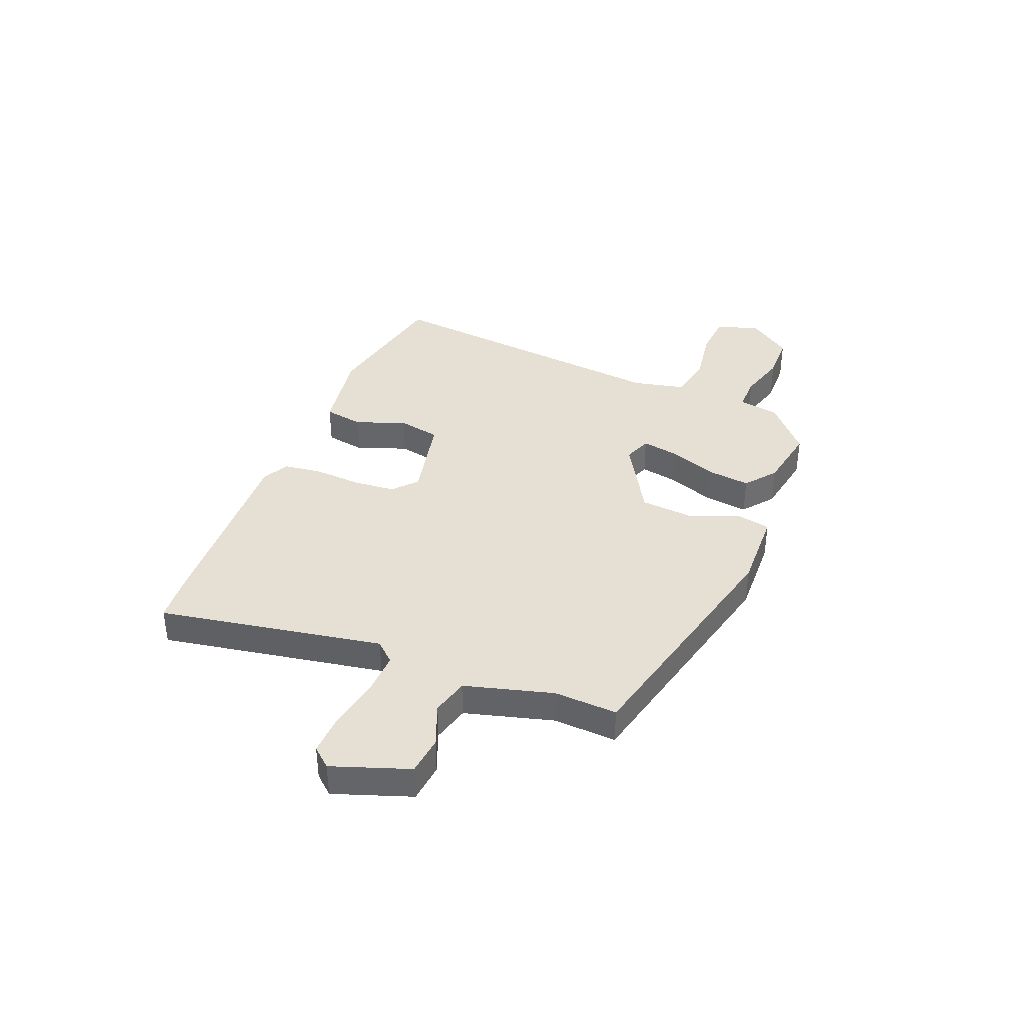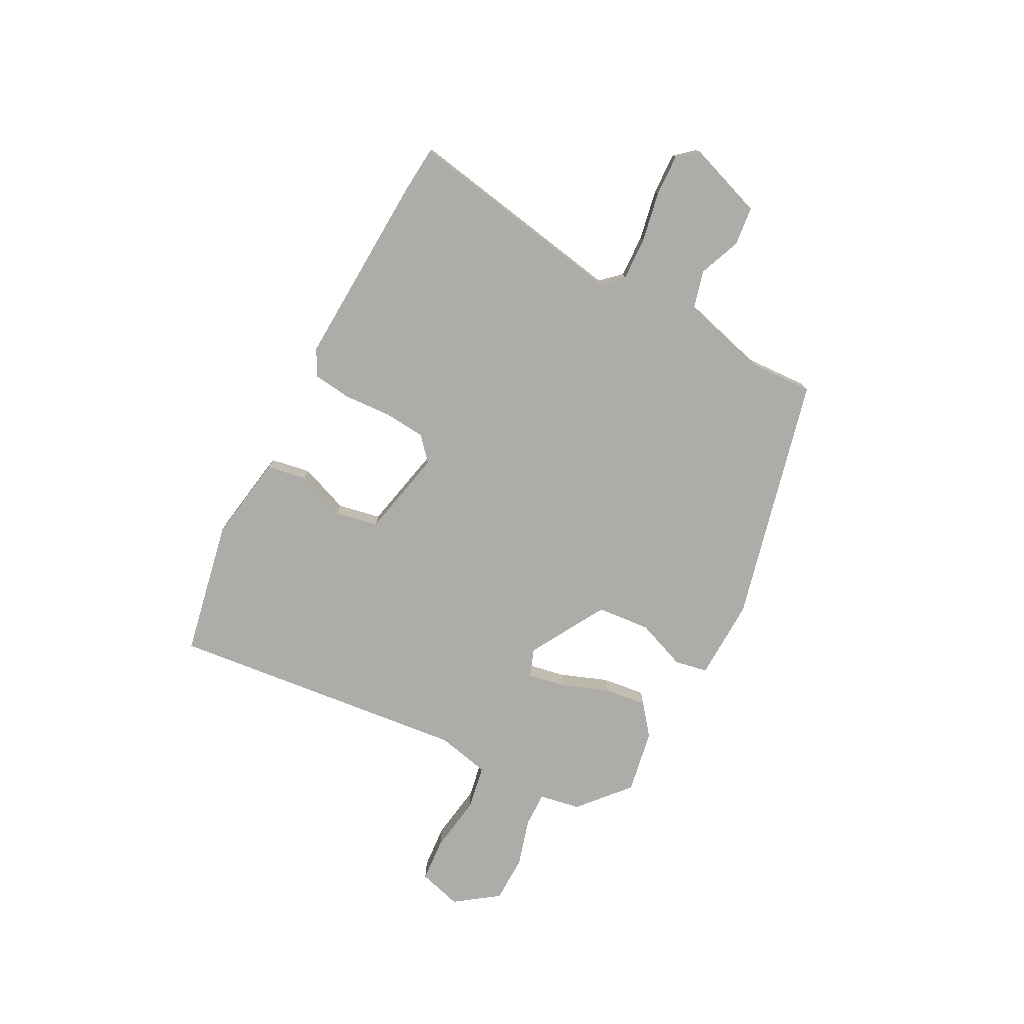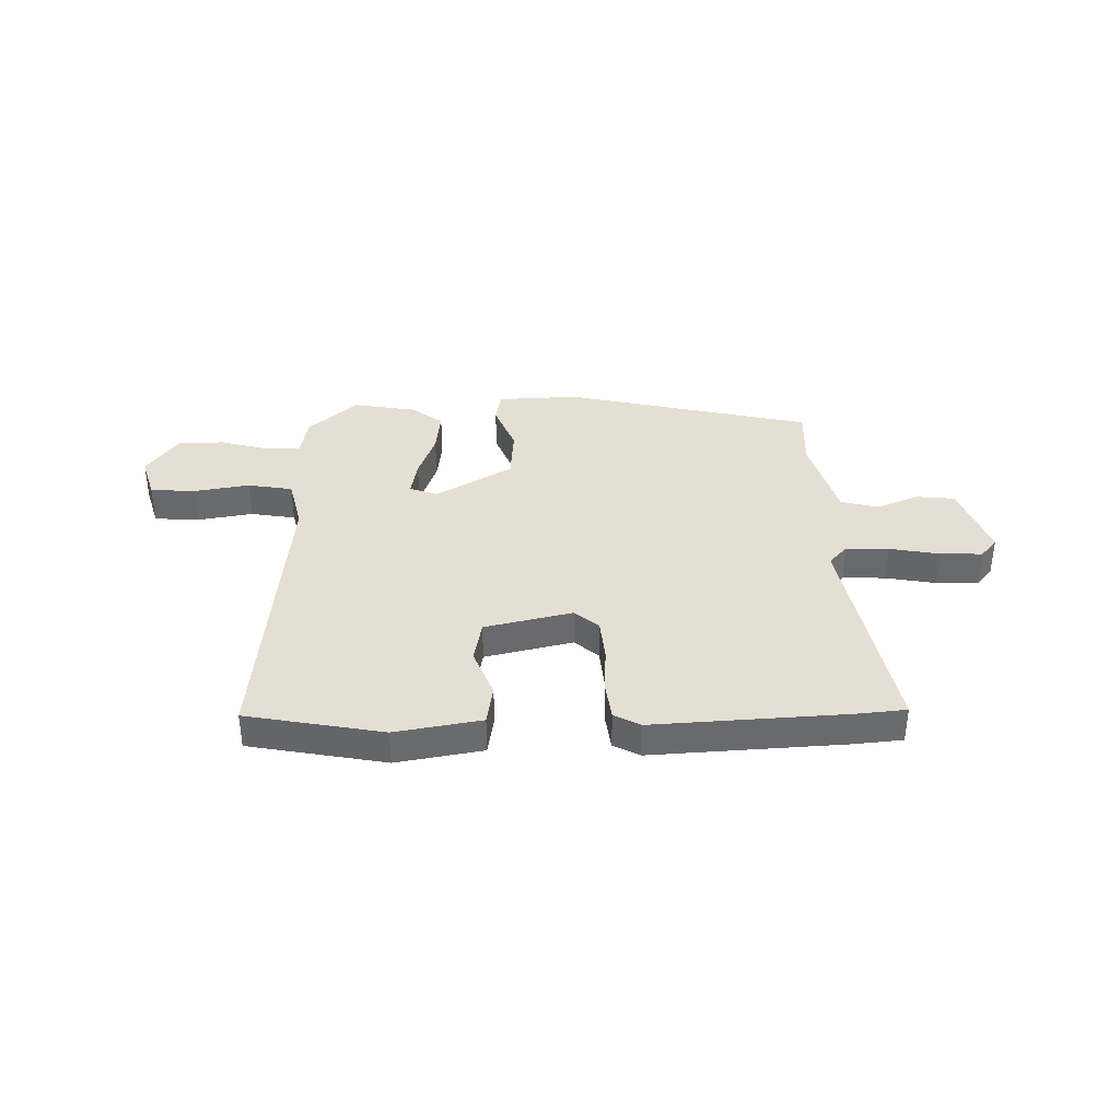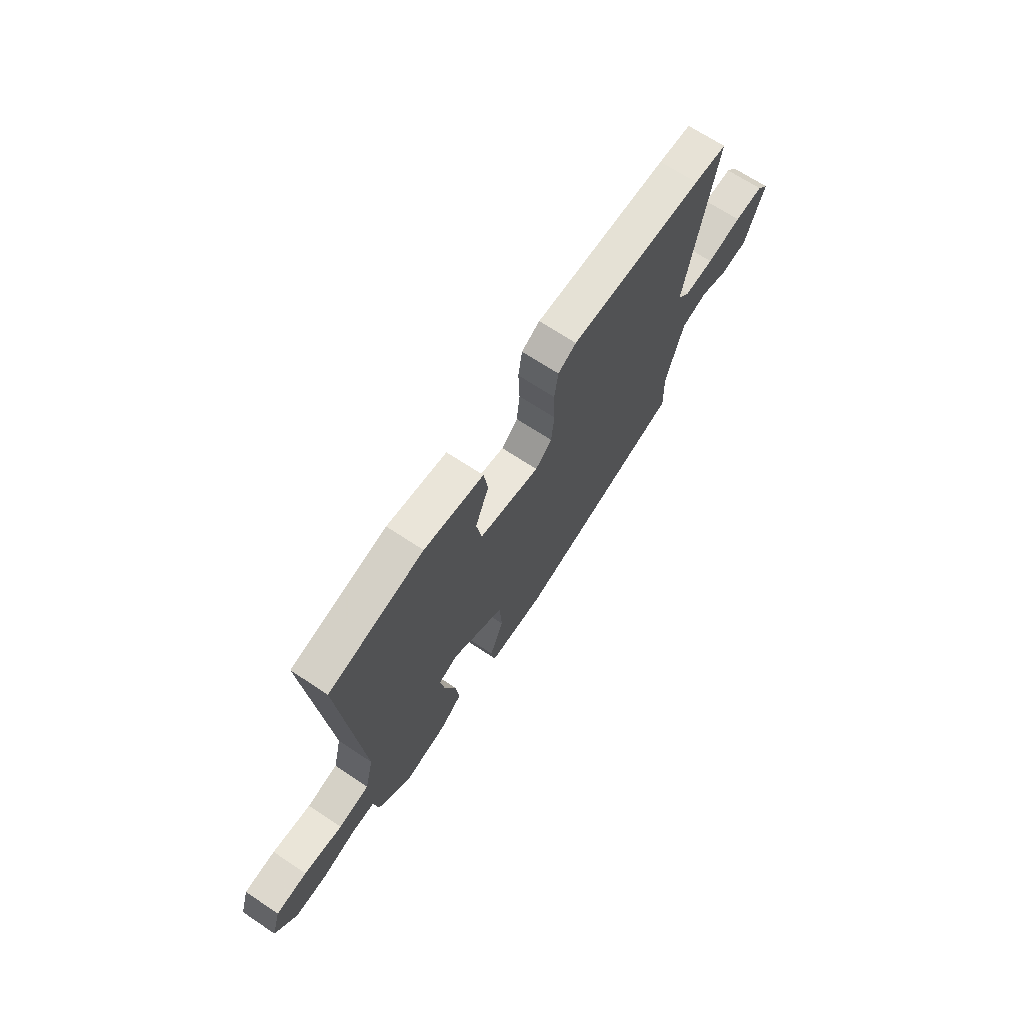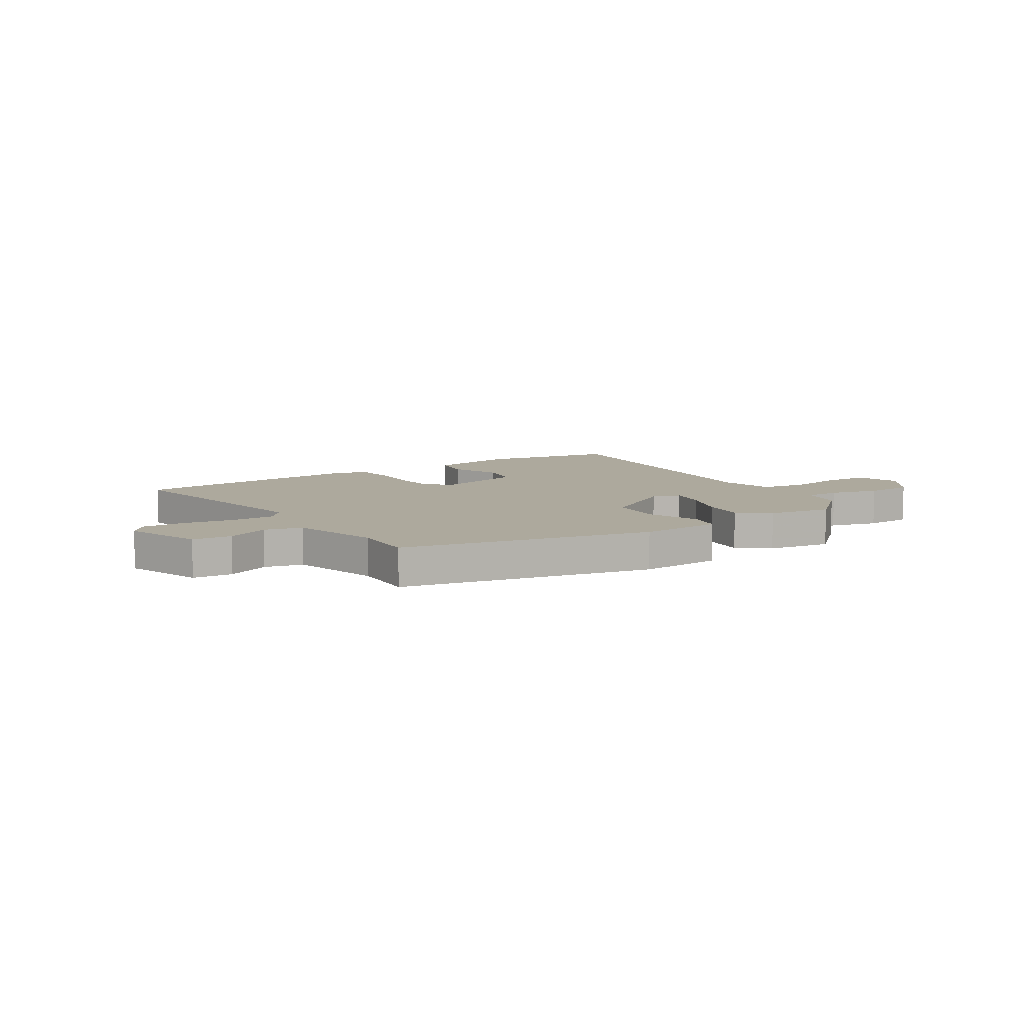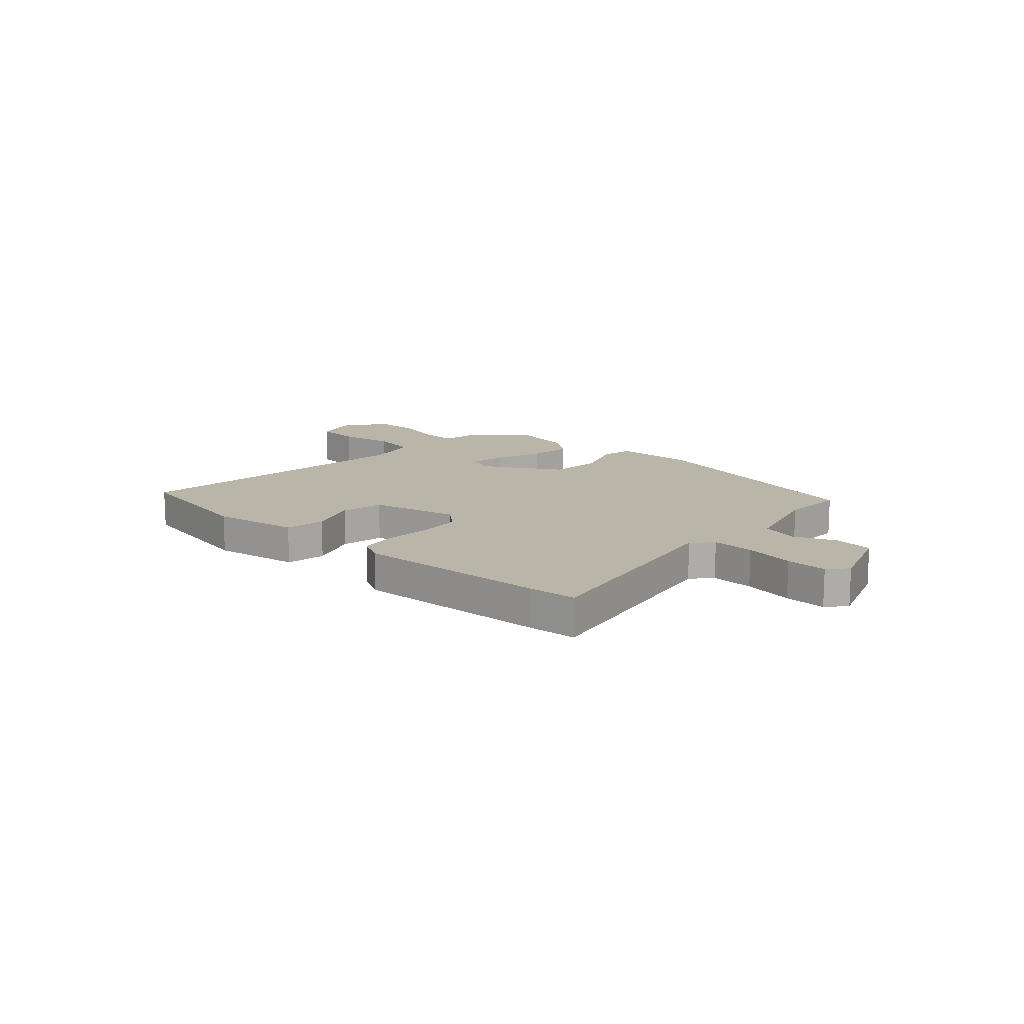
<metadata>
{"format":"obj","ext":"obj","renderer":"f3d","projection":"perspective","resolution":1024,"background":"white","views":[{"elev":38.2,"azim":112.8,"up":"+Y"},{"elev":-76.8,"azim":63.2,"up":"+Y"},{"elev":37.2,"azim":-0.9,"up":"+Y"},{"elev":68.7,"azim":-56.4,"up":"+Z"},{"elev":8.9,"azim":147.0,"up":"+Y"},{"elev":13.7,"azim":43.0,"up":"+Y"}]}
</metadata>
<code>
v 0.502 0.07 -0.404
v 0.033 0.07 -0.51
v -0.121 0.07 -0.503
v -0.132 0.07 -0.441
v -0.094 0.07 -0.346
v -0.101 0.07 -0.245
v -0.245 0.07 -0.159
v -0.298 0.07 -0.178
v -0.286 0.07 -0.248
v -0.254 0.07 -0.338
v -0.245 0.07 -0.42
v -0.304 0.07 -0.465
v -0.425 0.07 -0.485
v -0.517 0.07 -0.402
v -0.53 0.07 -0.324
v -0.596 0.07 -0.324
v -0.688 0.07 -0.349
v -0.777 0.07 -0.346
v -0.834 0.07 -0.264
v -0.809 0.07 -0.182
v -0.724 0.07 -0.177
v -0.618 0.07 -0.195
v -0.533 0.07 -0.181
v -0.509 0.07 -0.081
v -0.561 0.07 0.489
v -0.302 0.07 0.536
v -0.139 0.07 0.507
v -0.127 0.07 0.431
v -0.164 0.07 0.338
v -0.149 0.07 0.257
v 0.017 0.07 0.218
v 0.062 0.07 0.257
v 0.07 0.07 0.336
v 0.066 0.07 0.426
v 0.076 0.07 0.498
v 0.126 0.07 0.524
v 0.494 0.07 0.501
v 0.584 0.07 0.492
v 0.502 0.07 0.07
v 0.536 0.07 0.032
v 0.617 0.07 0.034
v 0.713 0.07 0.051
v 0.792 0.07 0.053
v 0.823 0.07 0.016
v 0.77 0.07 -0.128
v 0.696 0.07 -0.135
v 0.617 0.07 -0.102
v 0.546 0.07 -0.12
v 0.498 0.07 -0.285
v 0.502 0 -0.404
v 0.033 0 -0.51
v -0.121 0 -0.503
v -0.132 0 -0.441
v -0.094 0 -0.346
v -0.101 0 -0.245
v -0.245 0 -0.159
v -0.298 0 -0.178
v -0.286 0 -0.248
v -0.254 0 -0.338
v -0.245 0 -0.42
v -0.304 0 -0.465
v -0.425 0 -0.485
v -0.517 0 -0.402
v -0.53 0 -0.324
v -0.596 0 -0.324
v -0.688 0 -0.349
v -0.777 0 -0.346
v -0.834 0 -0.264
v -0.809 0 -0.182
v -0.724 0 -0.177
v -0.618 0 -0.195
v -0.533 0 -0.181
v -0.509 0 -0.081
v -0.561 0 0.489
v -0.302 0 0.536
v -0.139 0 0.507
v -0.127 0 0.431
v -0.164 0 0.338
v -0.149 0 0.257
v 0.017 0 0.218
v 0.062 0 0.257
v 0.07 0 0.336
v 0.066 0 0.426
v 0.076 0 0.498
v 0.126 0 0.524
v 0.494 0 0.501
v 0.584 0 0.492
v 0.502 0 0.07
v 0.536 0 0.032
v 0.617 0 0.034
v 0.713 0 0.051
v 0.792 0 0.053
v 0.823 0 0.016
v 0.77 0 -0.128
v 0.696 0 -0.135
v 0.617 0 -0.102
v 0.546 0 -0.12
v 0.498 0 -0.285
f 44 45 46 47
f 44 47 48
f 41 42 43 44
f 40 41 44 48
f 39 40 48 49
f 37 38 39
f 36 37 39 49
f 33 34 35 36
f 32 33 36 49
f 26 27 28 29
f 24 25 26 29
f 23 24 29 30
f 19 20 21 22
f 19 22 23
f 16 17 18 19
f 15 16 19 23
f 9 10 11 12
f 8 9 12 13
f 2 3 4 5
f 2 5 6
f 1 2 6
f 31 32 49 1
f 8 13 14 15
f 8 15 23 30
f 31 1 6 7
f 7 8 30 31
f 96 95 94 93
f 97 96 93
f 93 92 91 90
f 97 93 90 89
f 98 97 89 88
f 88 87 86
f 98 88 86 85
f 85 84 83 82
f 98 85 82 81
f 78 77 76 75
f 78 75 74 73
f 79 78 73 72
f 71 70 69 68
f 72 71 68
f 68 67 66 65
f 72 68 65 64
f 61 60 59 58
f 62 61 58 57
f 54 53 52 51
f 55 54 51
f 55 51 50
f 50 98 81 80
f 64 63 62 57
f 79 72 64 57
f 56 55 50 80
f 80 79 57 56
f 1 50 51 2
f 2 51 52 3
f 3 52 53 4
f 4 53 54 5
f 5 54 55 6
f 6 55 56 7
f 7 56 57 8
f 8 57 58 9
f 9 58 59 10
f 10 59 60 11
f 11 60 61 12
f 12 61 62 13
f 13 62 63 14
f 14 63 64 15
f 15 64 65 16
f 16 65 66 17
f 17 66 67 18
f 18 67 68 19
f 19 68 69 20
f 20 69 70 21
f 21 70 71 22
f 22 71 72 23
f 23 72 73 24
f 24 73 74 25
f 25 74 75 26
f 26 75 76 27
f 27 76 77 28
f 28 77 78 29
f 29 78 79 30
f 30 79 80 31
f 31 80 81 32
f 32 81 82 33
f 33 82 83 34
f 34 83 84 35
f 35 84 85 36
f 36 85 86 37
f 37 86 87 38
f 38 87 88 39
f 39 88 89 40
f 40 89 90 41
f 41 90 91 42
f 42 91 92 43
f 43 92 93 44
f 44 93 94 45
f 45 94 95 46
f 46 95 96 47
f 47 96 97 48
f 48 97 98 49
f 49 98 50 1

</code>
